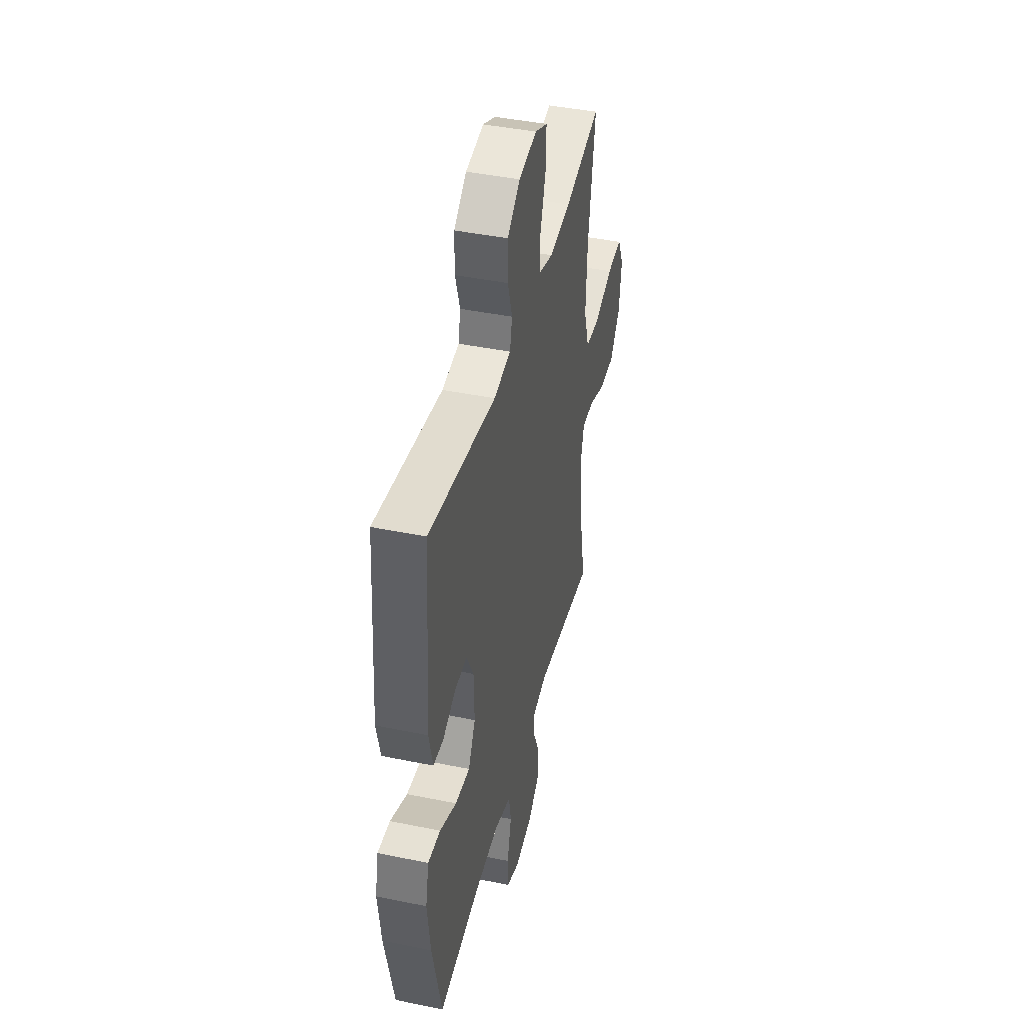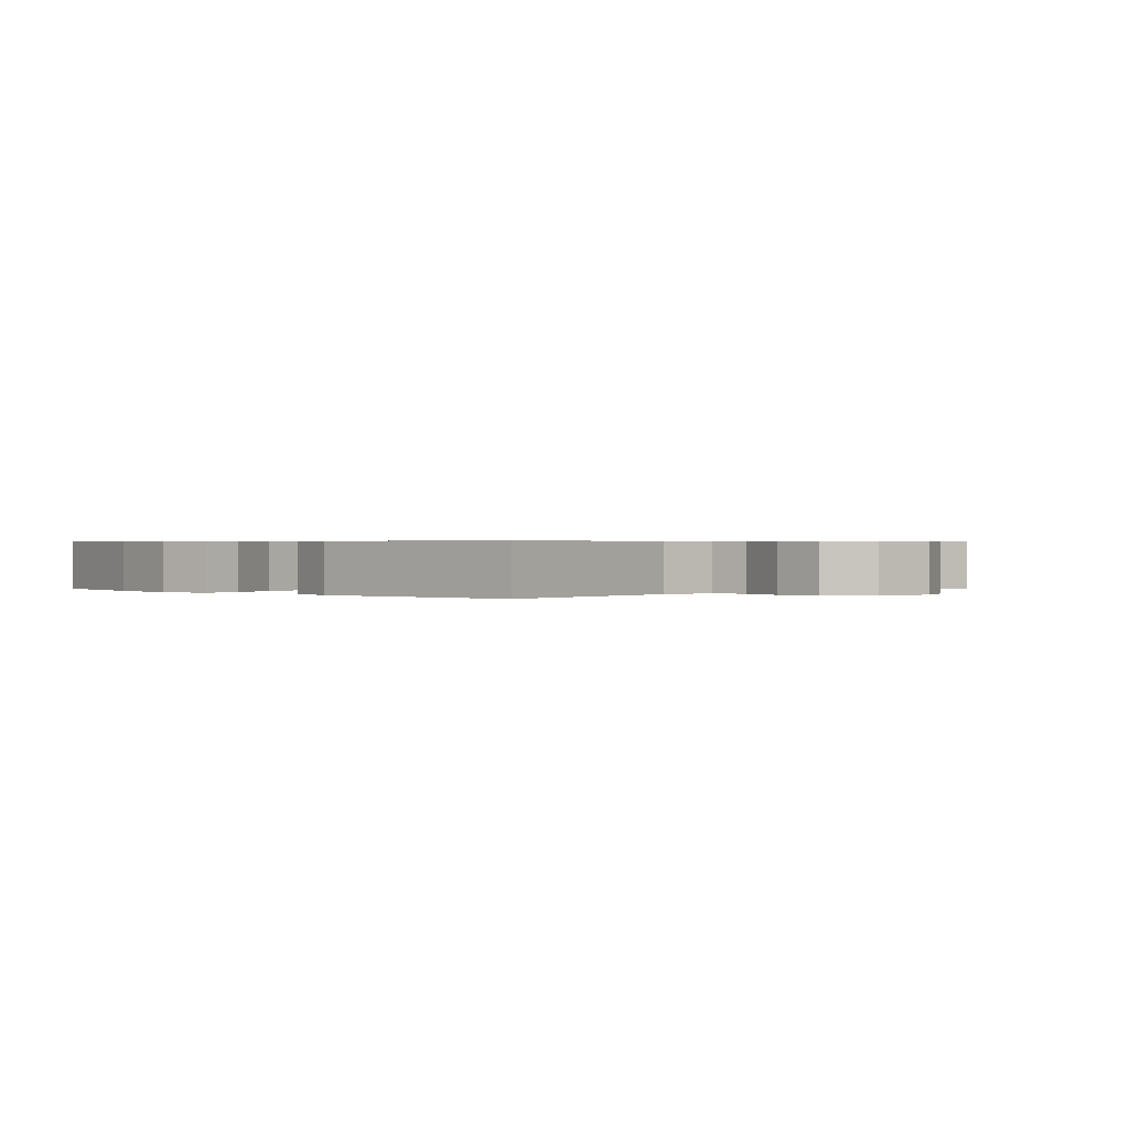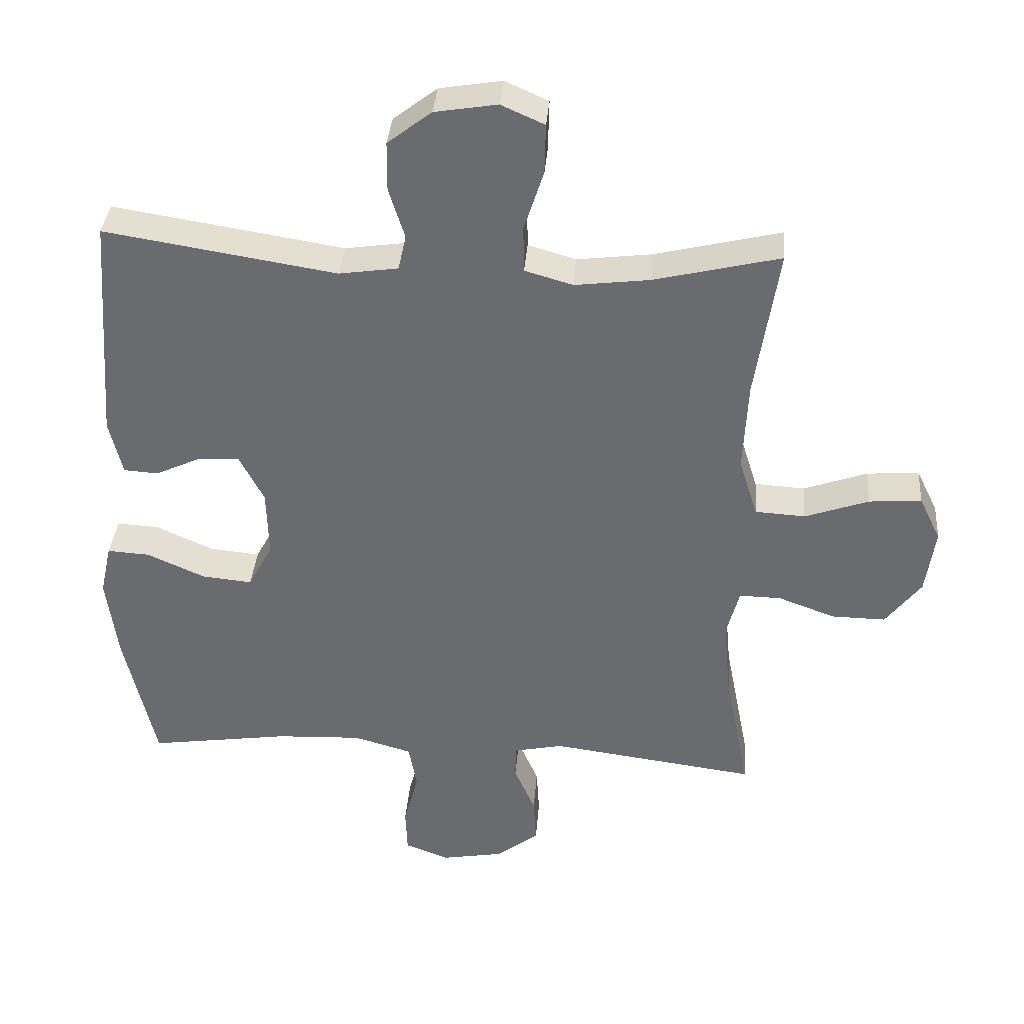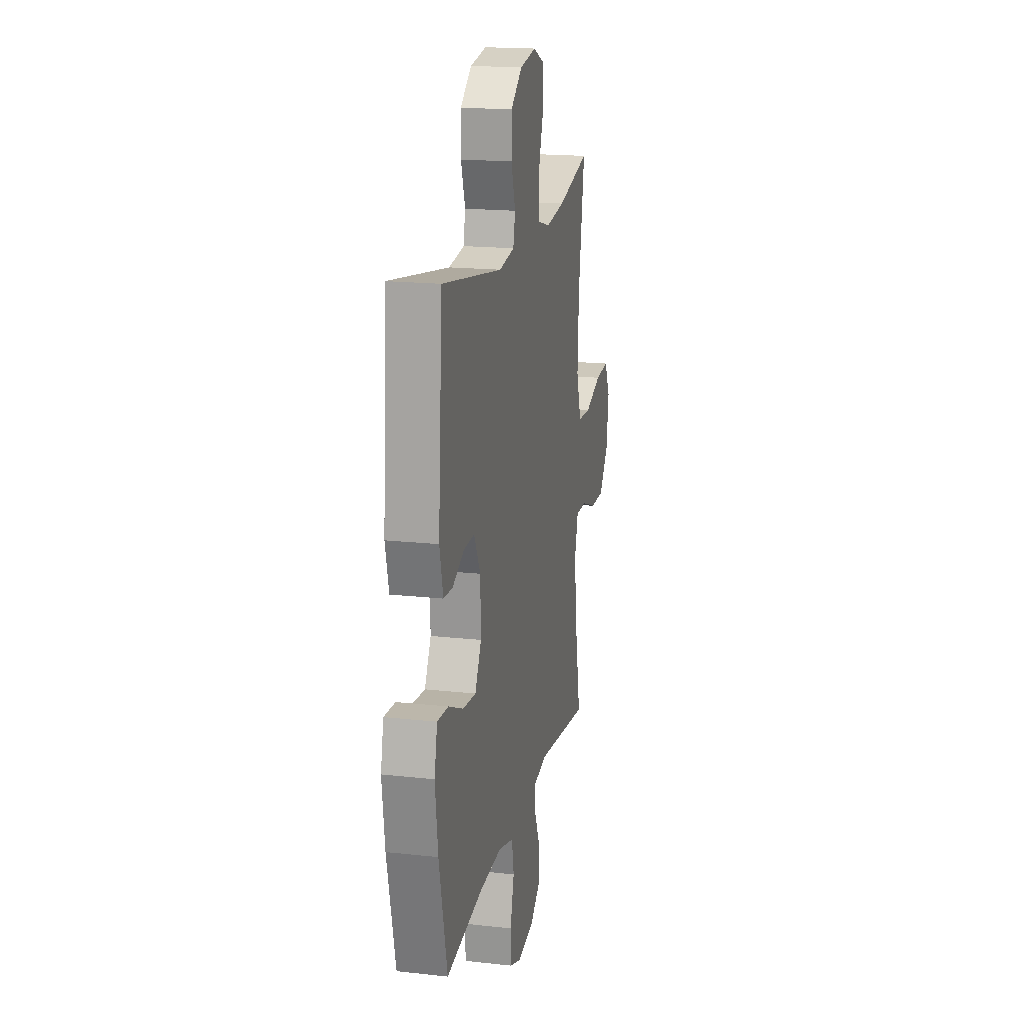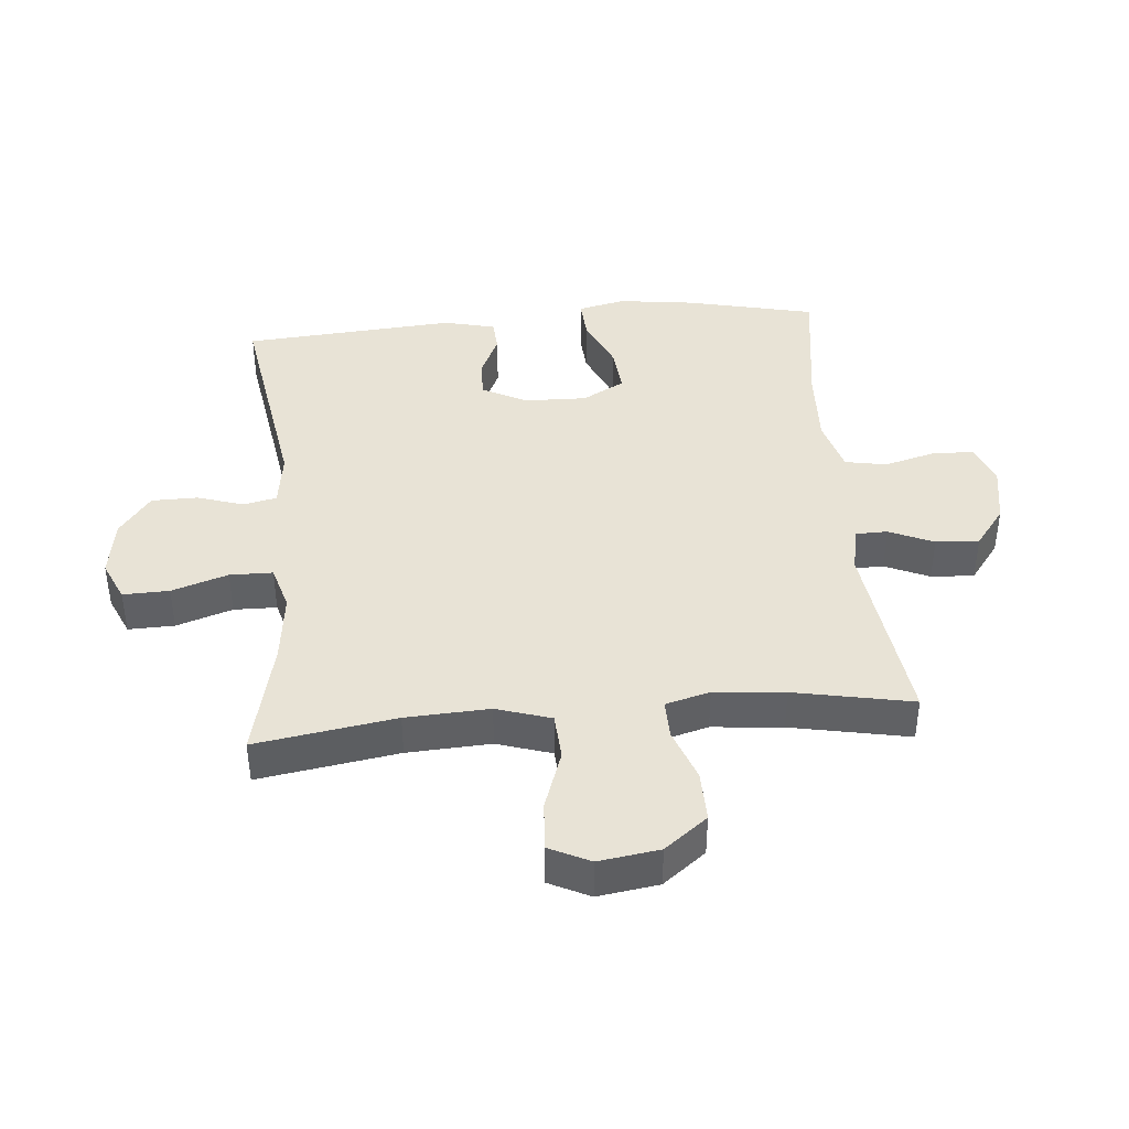
<metadata>
{"format":"obj","ext":"obj","renderer":"f3d","projection":"perspective","resolution":1024,"background":"white","views":[{"elev":42.5,"azim":-76.2,"up":"+Z"},{"elev":0.5,"azim":-45.2,"up":"+Y"},{"elev":36.1,"azim":4.5,"up":"+Z"},{"elev":18.0,"azim":-77.8,"up":"+Z"},{"elev":41.6,"azim":84.9,"up":"+Y"}]}
</metadata>
<code>
o path1302_path1302.001
v 0.28 0.0375 0.4632
v 0.1665 0.0375 0.4494
v 0.09379 0.0375 0.4704
v 0.09268 0.0375 0.5405
v 0.1224 0.0375 0.6322
v 0.1242 0.0375 0.7076
v 0.05873 0.0375 0.7369
v -0.036 0.0375 0.7214
v -0.1026 0.0375 0.6703
v -0.1032 0.0375 0.5954
v -0.07909 0.0375 0.519
v -0.09088 0.0375 0.4657
v -0.1802 0.0375 0.4527
v -0.531 0.0375 0.5087
v -0.5561 0.0375 0.1626
v -0.536 0.0375 0.07877
v -0.4836 0.0375 0.07546
v -0.415 0.0375 0.1075
v -0.3525 0.0375 0.1095
v -0.3155 0.0375 0.03791
v -0.3127 0.0375 -0.0645
v -0.3498 0.0375 -0.1333
v -0.4258 0.0375 -0.1259
v -0.5131 0.0375 -0.08691
v -0.5776 0.0375 -0.08281
v -0.5946 0.0375 -0.1599
v -0.5785 0.0375 -0.2836
v -0.531 0.0375 -0.4932
v -0.3173 0.0375 -0.4626
v -0.188 0.0375 -0.4571
v -0.1001 0.0375 -0.4824
v -0.08772 0.0375 -0.5496
v -0.1099 0.0375 -0.6341
v -0.1074 0.0375 -0.7021
v -0.04006 0.0375 -0.7271
v 0.05416 0.0375 -0.7108
v 0.118 0.0375 -0.6618
v 0.1138 0.0375 -0.5911
v 0.08206 0.0375 -0.5188
v 0.08272 0.0375 -0.4671
v 0.1575 0.0375 -0.4515
v 0.4707 0.0375 -0.4932
v 0.433 0.0375 -0.2996
v 0.4221 0.0375 -0.1848
v 0.4417 0.0375 -0.1122
v 0.5045 0.0375 -0.1132
v 0.5909 0.0375 -0.1451
v 0.6732 0.0375 -0.1464
v 0.7269 0.0375 -0.07661
v 0.7412 0.0375 0.02289
v 0.7086 0.0375 0.08995
v 0.629 0.0375 0.0839
v 0.5324 0.0375 0.04989
v 0.4564 0.0375 0.05452
v 0.4283 0.0375 0.1437
v 0.4352 0.0375 0.2803
v 0.4707 0.0375 0.5087
v 0.28 -0.0375 0.4632
v 0.1665 -0.0375 0.4494
v 0.09379 -0.0375 0.4704
v 0.09268 -0.0375 0.5405
v 0.1224 -0.0375 0.6322
v 0.1242 -0.0375 0.7076
v 0.05873 -0.0375 0.7369
v -0.036 -0.0375 0.7214
v -0.1026 -0.0375 0.6703
v -0.1032 -0.0375 0.5954
v -0.07909 -0.0375 0.519
v -0.09088 -0.0375 0.4657
v -0.1802 -0.0375 0.4527
v -0.531 -0.0375 0.5087
v -0.5561 -0.0375 0.1626
v -0.536 -0.0375 0.07877
v -0.4836 -0.0375 0.07546
v -0.415 -0.0375 0.1075
v -0.3525 -0.0375 0.1095
v -0.3155 -0.0375 0.03791
v -0.3127 -0.0375 -0.0645
v -0.3498 -0.0375 -0.1333
v -0.4258 -0.0375 -0.1259
v -0.5131 -0.0375 -0.08691
v -0.5776 -0.0375 -0.08281
v -0.5946 -0.0375 -0.1599
v -0.5785 -0.0375 -0.2836
v -0.531 -0.0375 -0.4932
v -0.3173 -0.0375 -0.4626
v -0.188 -0.0375 -0.4571
v -0.1001 -0.0375 -0.4824
v -0.08772 -0.0375 -0.5496
v -0.1099 -0.0375 -0.6341
v -0.1074 -0.0375 -0.7021
v -0.04006 -0.0375 -0.7271
v 0.05416 -0.0375 -0.7108
v 0.118 -0.0375 -0.6618
v 0.1138 -0.0375 -0.5911
v 0.08206 -0.0375 -0.5188
v 0.08272 -0.0375 -0.4671
v 0.1575 -0.0375 -0.4515
v 0.4707 -0.0375 -0.4932
v 0.433 -0.0375 -0.2996
v 0.4221 -0.0375 -0.1848
v 0.4417 -0.0375 -0.1122
v 0.5045 -0.0375 -0.1132
v 0.5909 -0.0375 -0.1451
v 0.6732 -0.0375 -0.1464
v 0.7269 -0.0375 -0.07661
v 0.7412 -0.0375 0.02289
v 0.7086 -0.0375 0.08995
v 0.629 -0.0375 0.0839
v 0.5324 -0.0375 0.04989
v 0.4564 -0.0375 0.05452
v 0.4283 -0.0375 0.1437
v 0.4352 -0.0375 0.2803
v 0.4707 -0.0375 0.5087
v 0.7269 0.0375 -0.07661
v 0.7412 0.0375 0.02289
v 0.7086 0.0375 0.08995
v 0.7086 0.0375 0.08995
v 0.6732 0.0375 -0.1464
v 0.629 0.0375 0.0839
v 0.5909 0.0375 -0.1451
v 0.5324 0.0375 0.04989
v 0.5045 0.0375 -0.1132
v 0.4564 0.0375 0.05452
v 0.4564 0.0375 0.05452
v 0.4417 0.0375 -0.1122
v 0.4417 0.0375 -0.1122
v 0.4283 0.0375 0.1437
v 0.4352 0.0375 0.2803
v 0.4707 0.0375 0.5087
v 0.4707 0.0375 0.5087
v 0.4707 0.0375 -0.4932
v 0.4707 0.0375 -0.4932
v 0.433 0.0375 -0.2996
v 0.4221 0.0375 -0.1848
v 0.28 0.0375 0.4632
v 0.1665 0.0375 0.4494
v 0.1575 0.0375 -0.4515
v 0.09379 0.0375 0.4704
v 0.09379 0.0375 0.4704
v 0.08272 0.0375 -0.4671
v 0.08272 0.0375 -0.4671
v 0.1224 0.0375 0.6322
v 0.1242 0.0375 0.7076
v 0.1242 0.0375 0.7076
v 0.05873 0.0375 0.7369
v 0.09268 0.0375 0.5405
v 0.05416 0.0375 -0.7108
v 0.118 0.0375 -0.6618
v 0.1138 0.0375 -0.5911
v 0.08206 0.0375 -0.5188
v -0.036 0.0375 0.7214
v -0.04006 0.0375 -0.7271
v -0.1026 0.0375 0.6703
v -0.1074 0.0375 -0.7021
v -0.1074 0.0375 -0.7021
v -0.07909 0.0375 0.519
v -0.09088 0.0375 0.4657
v -0.09088 0.0375 0.4657
v -0.1032 0.0375 0.5954
v -0.1099 0.0375 -0.6341
v -0.08772 0.0375 -0.5496
v -0.1001 0.0375 -0.4824
v -0.1001 0.0375 -0.4824
v -0.1802 0.0375 0.4527
v -0.188 0.0375 -0.4571
v -0.3173 0.0375 -0.4626
v -0.3155 0.0375 0.03791
v -0.3127 0.0375 -0.0645
v -0.3498 0.0375 -0.1333
v -0.3498 0.0375 -0.1333
v -0.3525 0.0375 0.1095
v -0.3525 0.0375 0.1095
v -0.4258 0.0375 -0.1259
v -0.415 0.0375 0.1075
v -0.4836 0.0375 0.07546
v -0.5131 0.0375 -0.08691
v -0.531 0.0375 -0.4932
v -0.531 0.0375 -0.4932
v -0.536 0.0375 0.07877
v -0.536 0.0375 0.07877
v -0.531 0.0375 0.5087
v -0.531 0.0375 0.5087
v -0.5776 0.0375 -0.08281
v -0.5776 0.0375 -0.08281
v -0.5561 0.0375 0.1626
v -0.5785 0.0375 -0.2836
v -0.5946 0.0375 -0.1599
v 0.7269 -0.0375 -0.07661
v 0.7412 -0.0375 0.02289
v 0.7086 -0.0375 0.08995
v 0.7086 -0.0375 0.08995
v 0.6732 -0.0375 -0.1464
v 0.629 -0.0375 0.0839
v 0.5909 -0.0375 -0.1451
v 0.5324 -0.0375 0.04989
v 0.5045 -0.0375 -0.1132
v 0.4564 -0.0375 0.05452
v 0.4564 -0.0375 0.05452
v 0.4417 -0.0375 -0.1122
v 0.4417 -0.0375 -0.1122
v 0.4283 -0.0375 0.1437
v 0.4352 -0.0375 0.2803
v 0.4707 -0.0375 0.5087
v 0.4707 -0.0375 0.5087
v 0.4707 -0.0375 -0.4932
v 0.4707 -0.0375 -0.4932
v 0.433 -0.0375 -0.2996
v 0.4221 -0.0375 -0.1848
v 0.28 -0.0375 0.4632
v 0.1665 -0.0375 0.4494
v 0.1575 -0.0375 -0.4515
v 0.09379 -0.0375 0.4704
v 0.09379 -0.0375 0.4704
v 0.08272 -0.0375 -0.4671
v 0.08272 -0.0375 -0.4671
v 0.1224 -0.0375 0.6322
v 0.1242 -0.0375 0.7076
v 0.1242 -0.0375 0.7076
v 0.05873 -0.0375 0.7369
v 0.09268 -0.0375 0.5405
v 0.05416 -0.0375 -0.7108
v 0.118 -0.0375 -0.6618
v 0.1138 -0.0375 -0.5911
v 0.08206 -0.0375 -0.5188
v -0.036 -0.0375 0.7214
v -0.04006 -0.0375 -0.7271
v -0.1026 -0.0375 0.6703
v -0.1074 -0.0375 -0.7021
v -0.1074 -0.0375 -0.7021
v -0.07909 -0.0375 0.519
v -0.09088 -0.0375 0.4657
v -0.09088 -0.0375 0.4657
v -0.1032 -0.0375 0.5954
v -0.1099 -0.0375 -0.6341
v -0.08772 -0.0375 -0.5496
v -0.1001 -0.0375 -0.4824
v -0.1001 -0.0375 -0.4824
v -0.1802 -0.0375 0.4527
v -0.188 -0.0375 -0.4571
v -0.3173 -0.0375 -0.4626
v -0.3155 -0.0375 0.03791
v -0.3127 -0.0375 -0.0645
v -0.3498 -0.0375 -0.1333
v -0.3498 -0.0375 -0.1333
v -0.3525 -0.0375 0.1095
v -0.3525 -0.0375 0.1095
v -0.4258 -0.0375 -0.1259
v -0.415 -0.0375 0.1075
v -0.4836 -0.0375 0.07546
v -0.5131 -0.0375 -0.08691
v -0.531 -0.0375 -0.4932
v -0.531 -0.0375 -0.4932
v -0.536 -0.0375 0.07877
v -0.536 -0.0375 0.07877
v -0.531 -0.0375 0.5087
v -0.531 -0.0375 0.5087
v -0.5776 -0.0375 -0.08281
v -0.5776 -0.0375 -0.08281
v -0.5561 -0.0375 0.1626
v -0.5785 -0.0375 -0.2836
v -0.5946 -0.0375 -0.1599
f 209 200 243
f 237 243 240
f 252 241 261
f 224 236 222
f 231 221 234
f 211 203 210
f 193 189 195
f 232 242 213
f 246 256 249
f 215 212 243
f 234 226 228
f 237 215 243
f 244 248 261
f 223 224 222
f 197 198 200
f 195 194 196
f 240 244 241
f 229 227 235
f 249 260 250
f 256 246 239
f 191 194 190
f 240 243 244
f 212 209 243
f 224 225 236
f 203 211 202
f 221 217 226
f 202 211 242
f 208 212 206
f 242 232 246
f 221 231 213
f 241 244 261
f 215 237 225
f 239 246 232
f 226 217 220
f 236 225 237
f 249 256 260
f 235 222 236
f 190 194 189
f 234 221 226
f 189 194 195
f 227 222 235
f 250 260 254
f 243 202 242
f 261 248 262
f 262 248 251
f 243 200 202
f 197 196 198
f 213 242 211
f 232 213 231
f 200 198 202
f 262 251 258
f 195 196 197
f 210 203 204
f 220 217 218
f 209 212 208
f 49 50 107 106
f 50 118 192 107
f 48 49 106 105
f 51 52 109 108
f 47 48 105 104
f 52 53 110 109
f 46 47 104 103
f 53 125 199 110
f 127 46 103 201
f 54 55 112 111
f 56 131 205 113
f 133 43 100 207
f 44 45 102 101
f 55 56 113 112
f 43 44 101 100
f 57 1 58 114
f 1 2 59 58
f 41 42 99 98
f 2 140 214 59
f 142 41 98 216
f 5 145 219 62
f 6 7 64 63
f 4 5 62 61
f 36 37 94 93
f 37 38 95 94
f 38 39 96 95
f 3 4 61 60
f 39 40 97 96
f 7 8 65 64
f 35 36 93 92
f 8 9 66 65
f 156 35 92 230
f 11 159 233 68
f 10 11 68 67
f 9 10 67 66
f 33 34 91 90
f 32 33 90 89
f 164 32 89 238
f 12 13 70 69
f 30 31 88 87
f 29 30 87 86
f 20 21 78 77
f 21 171 245 78
f 173 20 77 247
f 22 23 80 79
f 18 19 76 75
f 17 18 75 74
f 23 24 81 80
f 179 29 86 253
f 181 17 74 255
f 13 183 257 70
f 24 185 259 81
f 15 16 73 72
f 14 15 72 71
f 27 28 85 84
f 26 27 84 83
f 25 26 83 82
f 135 169 126
f 163 166 169
f 178 187 167
f 150 148 162
f 157 160 147
f 137 136 129
f 119 121 115
f 158 139 168
f 172 175 182
f 141 169 138
f 160 154 152
f 163 169 141
f 170 187 174
f 149 148 150
f 123 126 124
f 121 122 120
f 166 167 170
f 155 161 153
f 175 176 186
f 182 165 172
f 117 116 120
f 166 170 169
f 138 169 135
f 150 162 151
f 129 128 137
f 147 152 143
f 128 168 137
f 134 132 138
f 168 172 158
f 147 139 157
f 167 187 170
f 141 151 163
f 165 158 172
f 152 146 143
f 162 163 151
f 175 186 182
f 161 162 148
f 116 115 120
f 160 152 147
f 115 121 120
f 153 161 148
f 176 180 186
f 169 168 128
f 187 188 174
f 188 177 174
f 169 128 126
f 123 124 122
f 139 137 168
f 158 157 139
f 126 128 124
f 188 184 177
f 121 123 122
f 136 130 129
f 146 144 143
f 135 134 138

</code>
